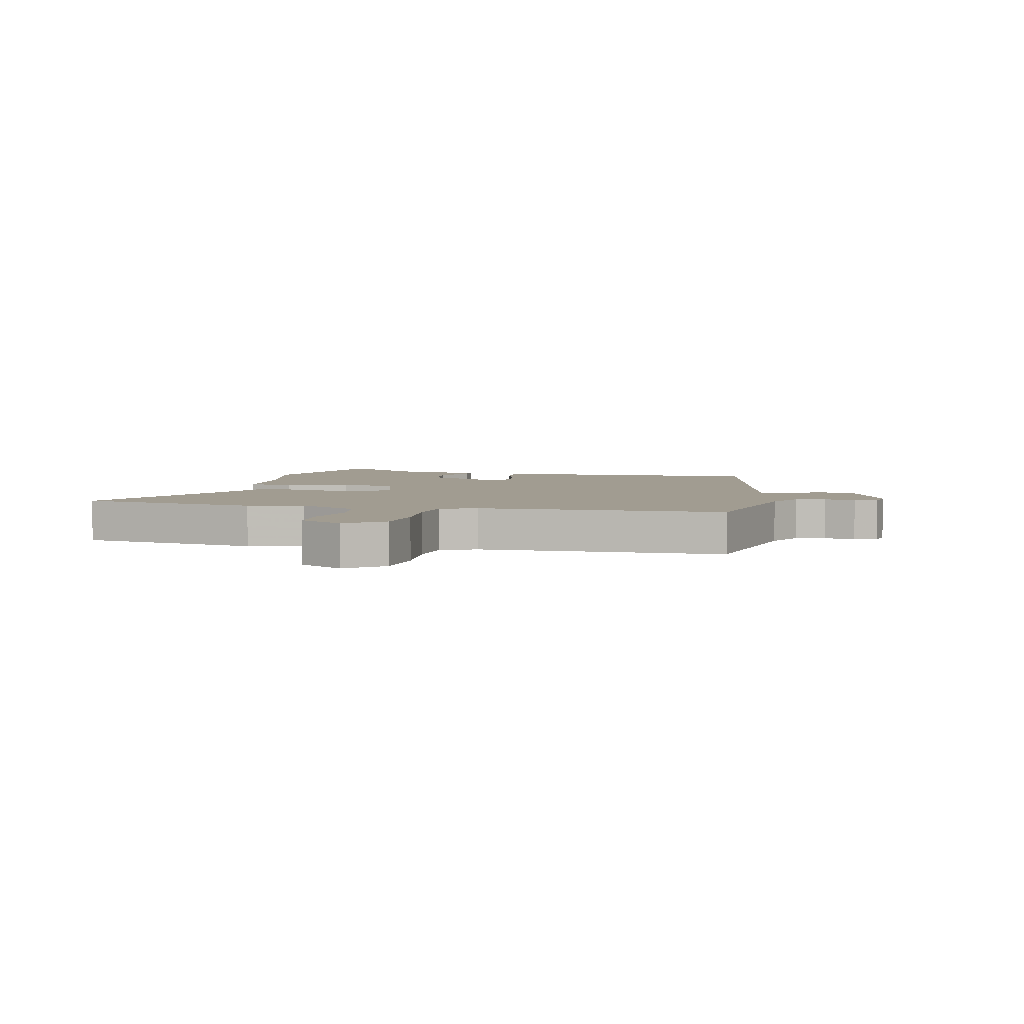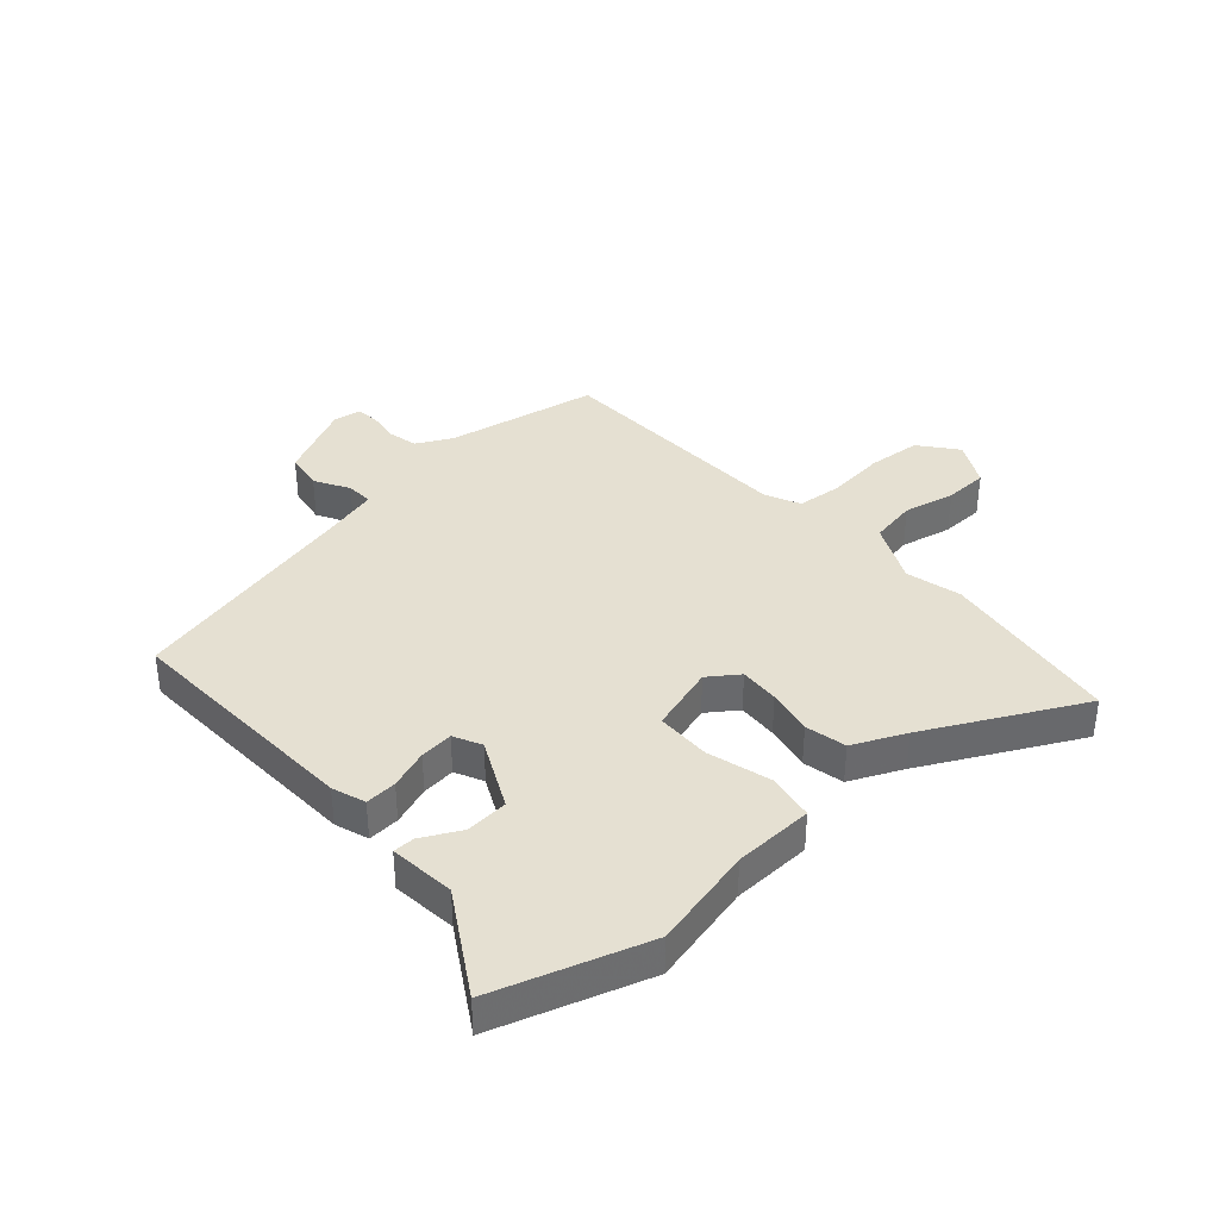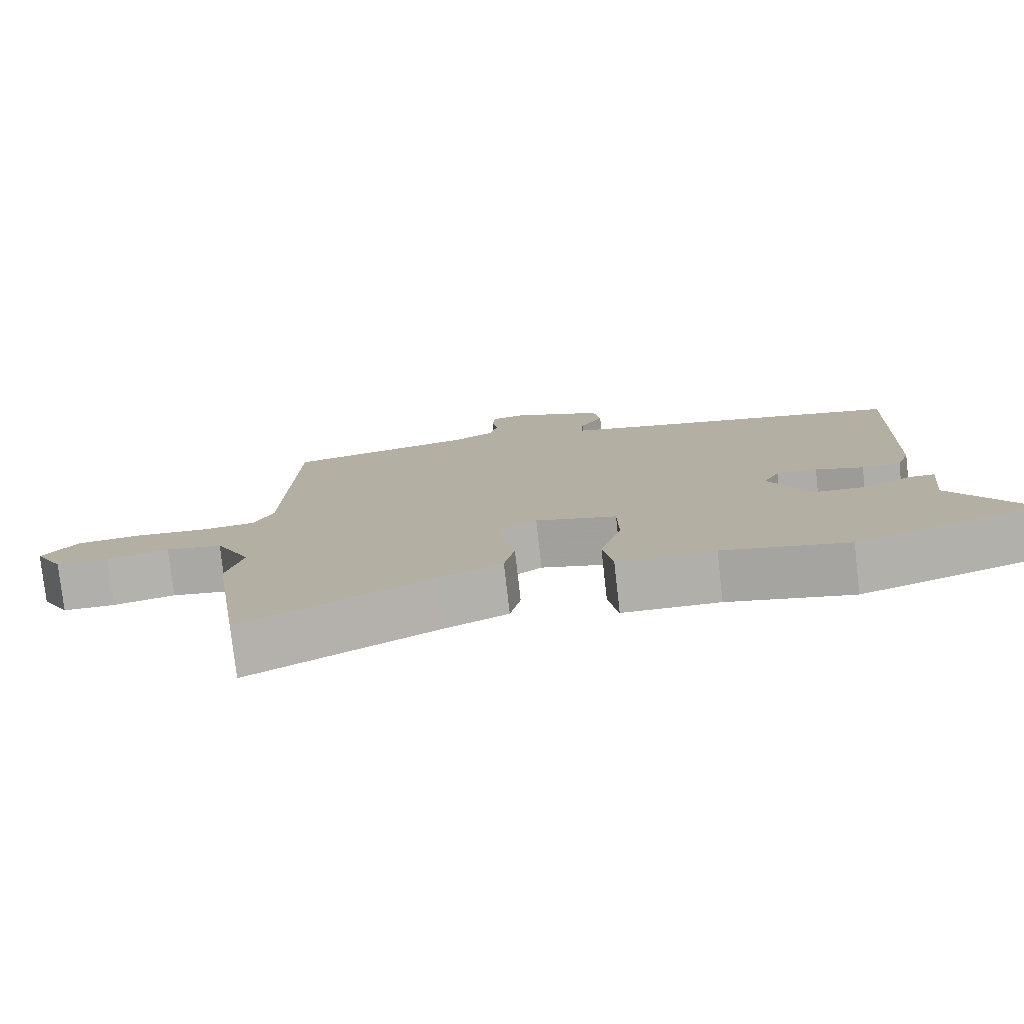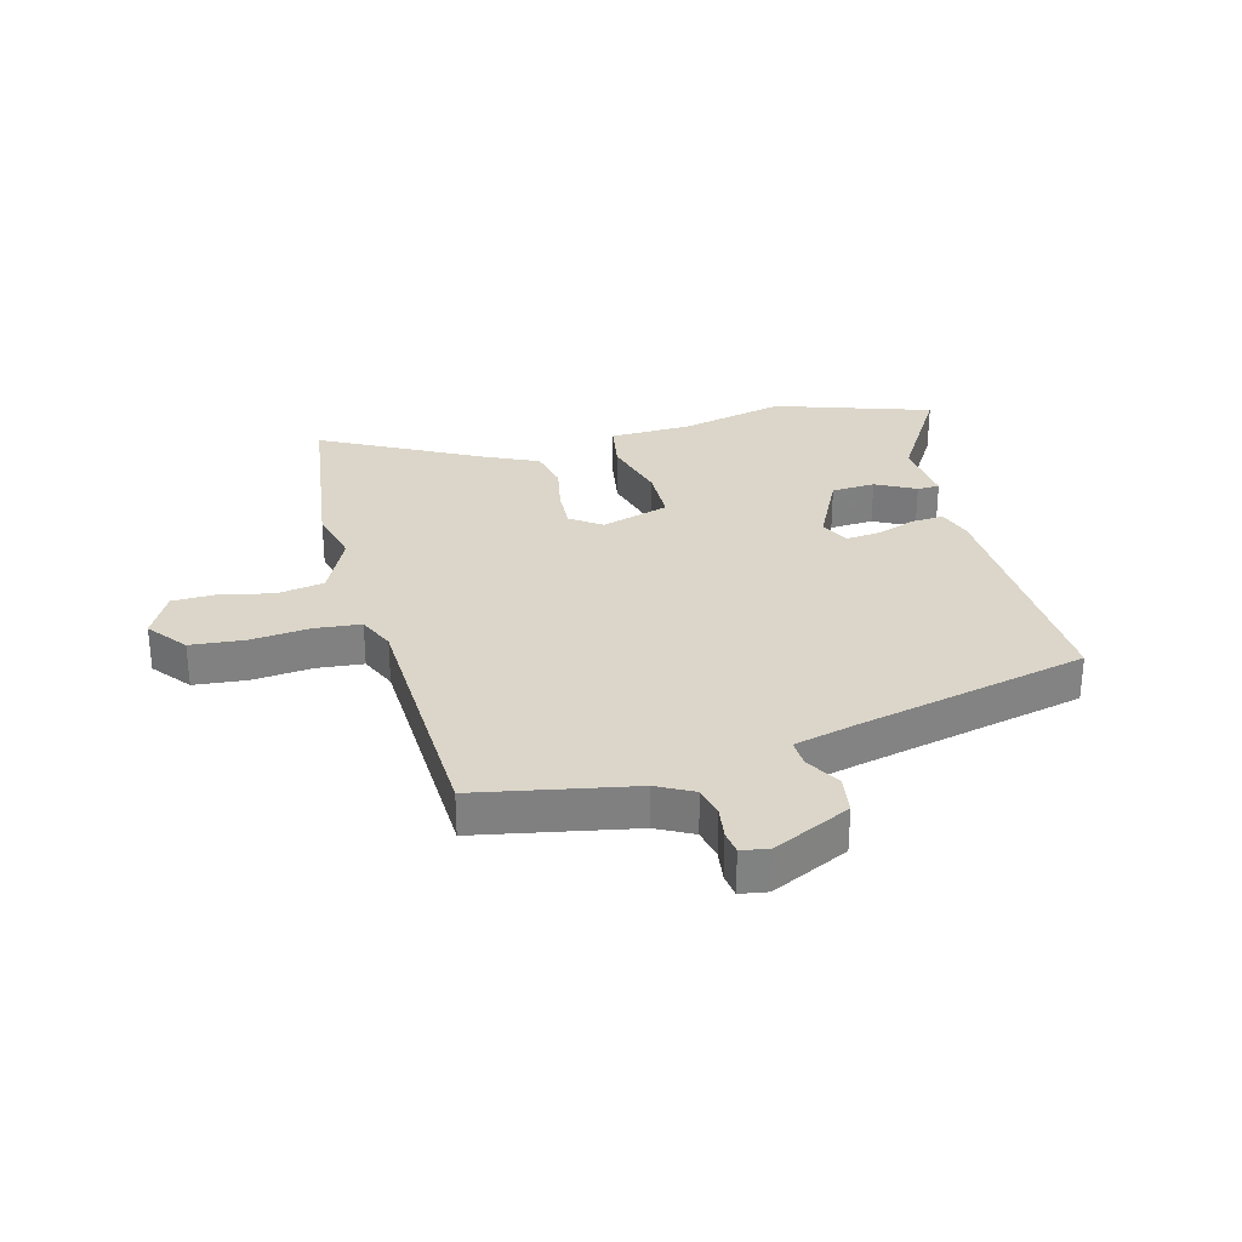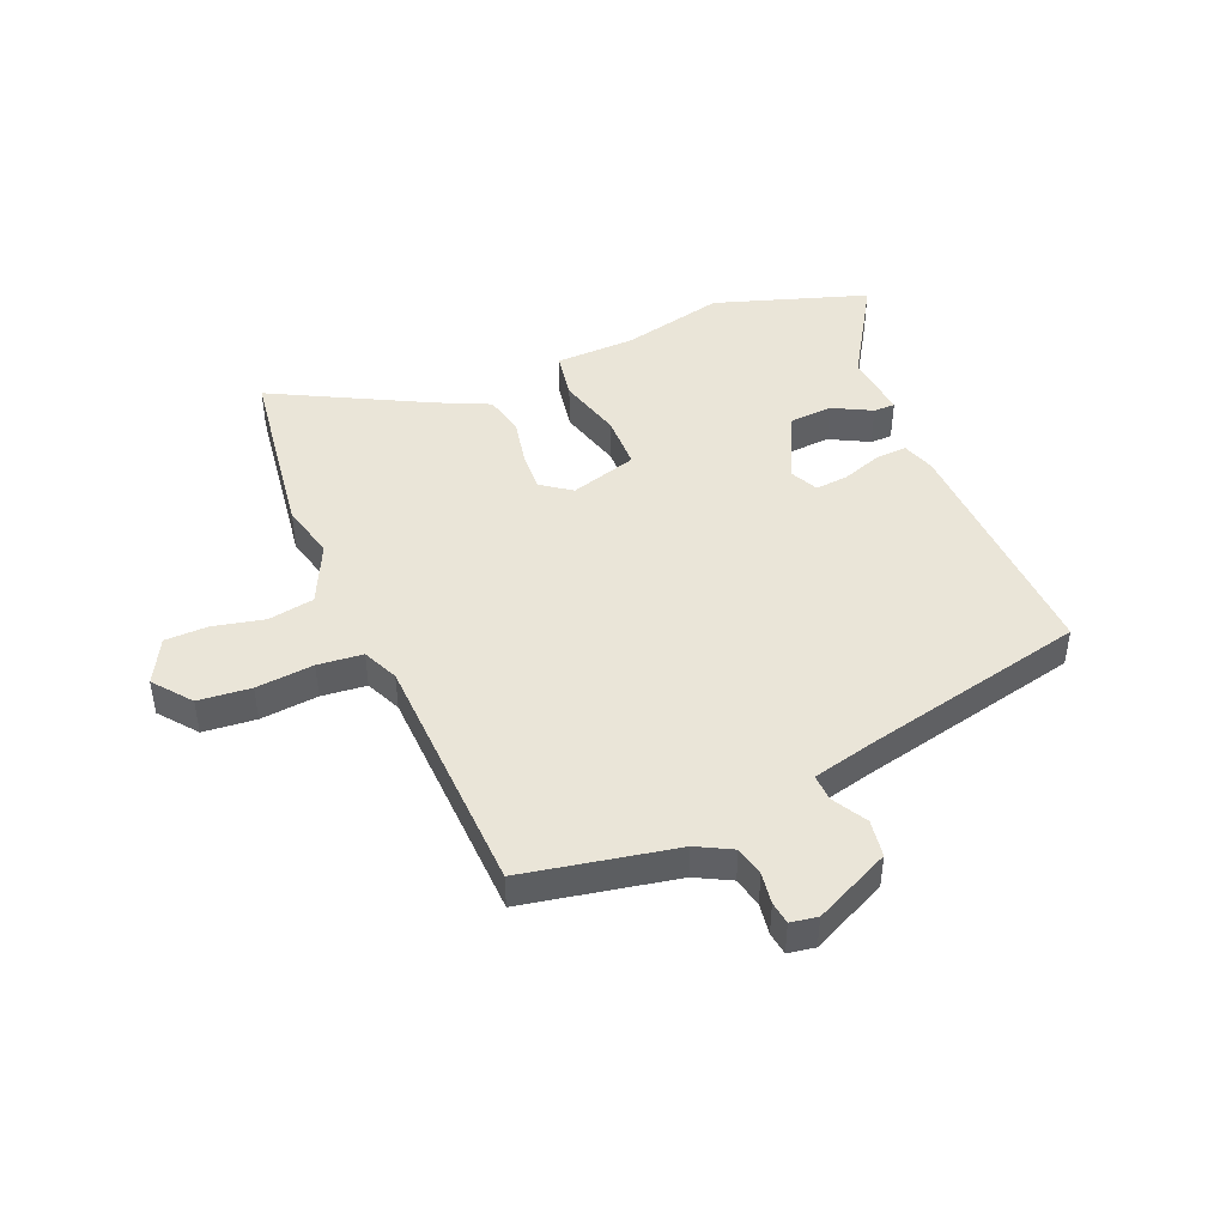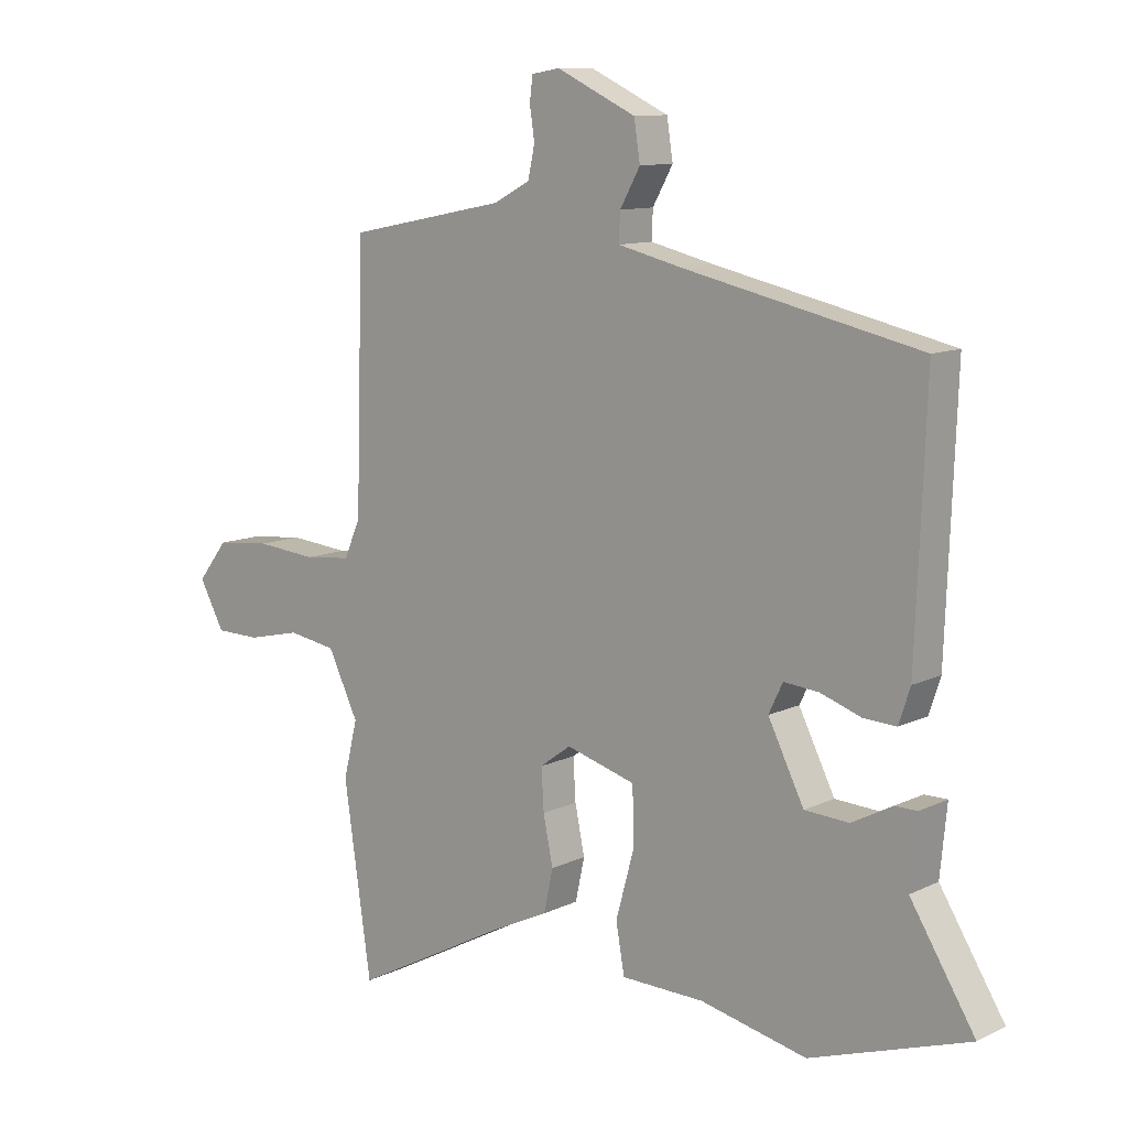
<metadata>
{"format":"obj","ext":"obj","renderer":"f3d","projection":"perspective","resolution":1024,"background":"white","views":[{"elev":4.5,"azim":-76.8,"up":"+Y"},{"elev":37.6,"azim":137.8,"up":"+Y"},{"elev":-78.3,"azim":6.5,"up":"+Z"},{"elev":30.1,"azim":-15.2,"up":"+Y"},{"elev":45.4,"azim":-23.0,"up":"+Y"},{"elev":10.8,"azim":40.2,"up":"+Z"}]}
</metadata>
<code>
v 0.493 0.07 0.391
v 0.477 0.07 -0.027
v 0.458 0.07 -0.084
v 0.404 0.07 -0.081
v 0.337 0.07 -0.058
v 0.28 0.07 -0.053
v 0.257 0.07 -0.101
v 0.316 0.07 -0.219
v 0.389 0.07 -0.223
v 0.455 0.07 -0.188
v 0.492 0.07 -0.188
v 0.481 0.07 -0.3
v 0.587 0.07 -0.471
v 0.327 0.07 -0.558
v 0.152 0.07 -0.519
v 0.016 0.07 -0.516
v 0.002 0.07 -0.436
v 0.032 0.07 -0.327
v 0.03 0.07 -0.234
v -0.084 0.07 -0.201
v -0.135 0.07 -0.238
v -0.131 0.07 -0.306
v -0.115 0.07 -0.384
v -0.13 0.07 -0.454
v -0.219 0.07 -0.496
v -0.48 0.07 -0.634
v -0.525 0.07 -0.325
v -0.502 0.07 -0.231
v -0.552 0.07 -0.128
v -0.631 0.07 -0.115
v -0.718 0.07 -0.135
v -0.792 0.07 -0.134
v -0.833 0.07 -0.058
v -0.783 0.07 0.006
v -0.693 0.07 0.015
v -0.594 0.07 0.006
v -0.517 0.07 0.014
v -0.49 0.07 0.075
v -0.477 0.07 0.496
v -0.217 0.07 0.548
v -0.157 0.07 0.58
v -0.146 0.07 0.631
v -0.154 0.07 0.684
v -0.149 0.07 0.723
v -0.103 0.07 0.731
v 0.027 0.07 0.67
v 0.037 0.07 0.606
v 0.004 0.07 0.547
v 0.002 0.07 0.501
v 0.106 0.07 0.476
v 0.493 0 0.391
v 0.477 0 -0.027
v 0.458 0 -0.084
v 0.404 0 -0.081
v 0.337 0 -0.058
v 0.28 0 -0.053
v 0.257 0 -0.101
v 0.316 0 -0.219
v 0.389 0 -0.223
v 0.455 0 -0.188
v 0.492 0 -0.188
v 0.481 0 -0.3
v 0.587 0 -0.471
v 0.327 0 -0.558
v 0.152 0 -0.519
v 0.016 0 -0.516
v 0.002 0 -0.436
v 0.032 0 -0.327
v 0.03 0 -0.234
v -0.084 0 -0.201
v -0.135 0 -0.238
v -0.131 0 -0.306
v -0.115 0 -0.384
v -0.13 0 -0.454
v -0.219 0 -0.496
v -0.48 0 -0.634
v -0.525 0 -0.325
v -0.502 0 -0.231
v -0.552 0 -0.128
v -0.631 0 -0.115
v -0.718 0 -0.135
v -0.792 0 -0.134
v -0.833 0 -0.058
v -0.783 0 0.006
v -0.693 0 0.015
v -0.594 0 0.006
v -0.517 0 0.014
v -0.49 0 0.075
v -0.477 0 0.496
v -0.217 0 0.548
v -0.157 0 0.58
v -0.146 0 0.631
v -0.154 0 0.684
v -0.149 0 0.723
v -0.103 0 0.731
v 0.027 0 0.67
v 0.037 0 0.606
v 0.004 0 0.547
v 0.002 0 0.501
v 0.106 0 0.476
f 46 47 48
f 45 46 48
f 44 45 48
f 43 44 48
f 42 43 48
f 41 42 48 49
f 40 41 49
f 40 49 50
f 39 40 50
f 38 39 50
f 34 35 36
f 33 34 36
f 32 33 36
f 31 32 36
f 30 31 36
f 29 30 36 37
f 38 50 1
f 37 38 1
f 29 37 1
f 28 29 1
f 22 23 24 25
f 26 27 28
f 25 26 28
f 22 25 28
f 21 22 28
f 15 16 17 18
f 15 18 19
f 14 15 19
f 13 14 19
f 12 13 19
f 9 10 11 12
f 12 19 20
f 9 12 20
f 8 9 20
f 3 4 5
f 2 3 5
f 1 2 5
f 1 5 6
f 20 21 28 1
f 7 8 20
f 6 7 20
f 1 6 20
f 98 97 96
f 98 96 95
f 98 95 94
f 98 94 93
f 98 93 92
f 99 98 92 91
f 99 91 90
f 100 99 90
f 100 90 89
f 100 89 88
f 86 85 84
f 86 84 83
f 86 83 82
f 86 82 81
f 86 81 80
f 87 86 80 79
f 51 100 88
f 51 88 87
f 51 87 79
f 51 79 78
f 75 74 73 72
f 78 77 76
f 78 76 75
f 78 75 72
f 78 72 71
f 68 67 66 65
f 69 68 65
f 69 65 64
f 69 64 63
f 69 63 62
f 62 61 60 59
f 70 69 62
f 70 62 59
f 70 59 58
f 55 54 53
f 55 53 52
f 55 52 51
f 56 55 51
f 51 78 71 70
f 70 58 57
f 70 57 56
f 70 56 51
f 1 51 52 2
f 2 52 53 3
f 3 53 54 4
f 4 54 55 5
f 5 55 56 6
f 6 56 57 7
f 7 57 58 8
f 8 58 59 9
f 9 59 60 10
f 10 60 61 11
f 11 61 62 12
f 12 62 63 13
f 13 63 64 14
f 14 64 65 15
f 15 65 66 16
f 16 66 67 17
f 17 67 68 18
f 18 68 69 19
f 19 69 70 20
f 20 70 71 21
f 21 71 72 22
f 22 72 73 23
f 23 73 74 24
f 24 74 75 25
f 25 75 76 26
f 26 76 77 27
f 27 77 78 28
f 28 78 79 29
f 29 79 80 30
f 30 80 81 31
f 31 81 82 32
f 32 82 83 33
f 33 83 84 34
f 34 84 85 35
f 35 85 86 36
f 36 86 87 37
f 37 87 88 38
f 38 88 89 39
f 39 89 90 40
f 40 90 91 41
f 41 91 92 42
f 42 92 93 43
f 43 93 94 44
f 44 94 95 45
f 45 95 96 46
f 46 96 97 47
f 47 97 98 48
f 48 98 99 49
f 49 99 100 50
f 50 100 51 1

</code>
